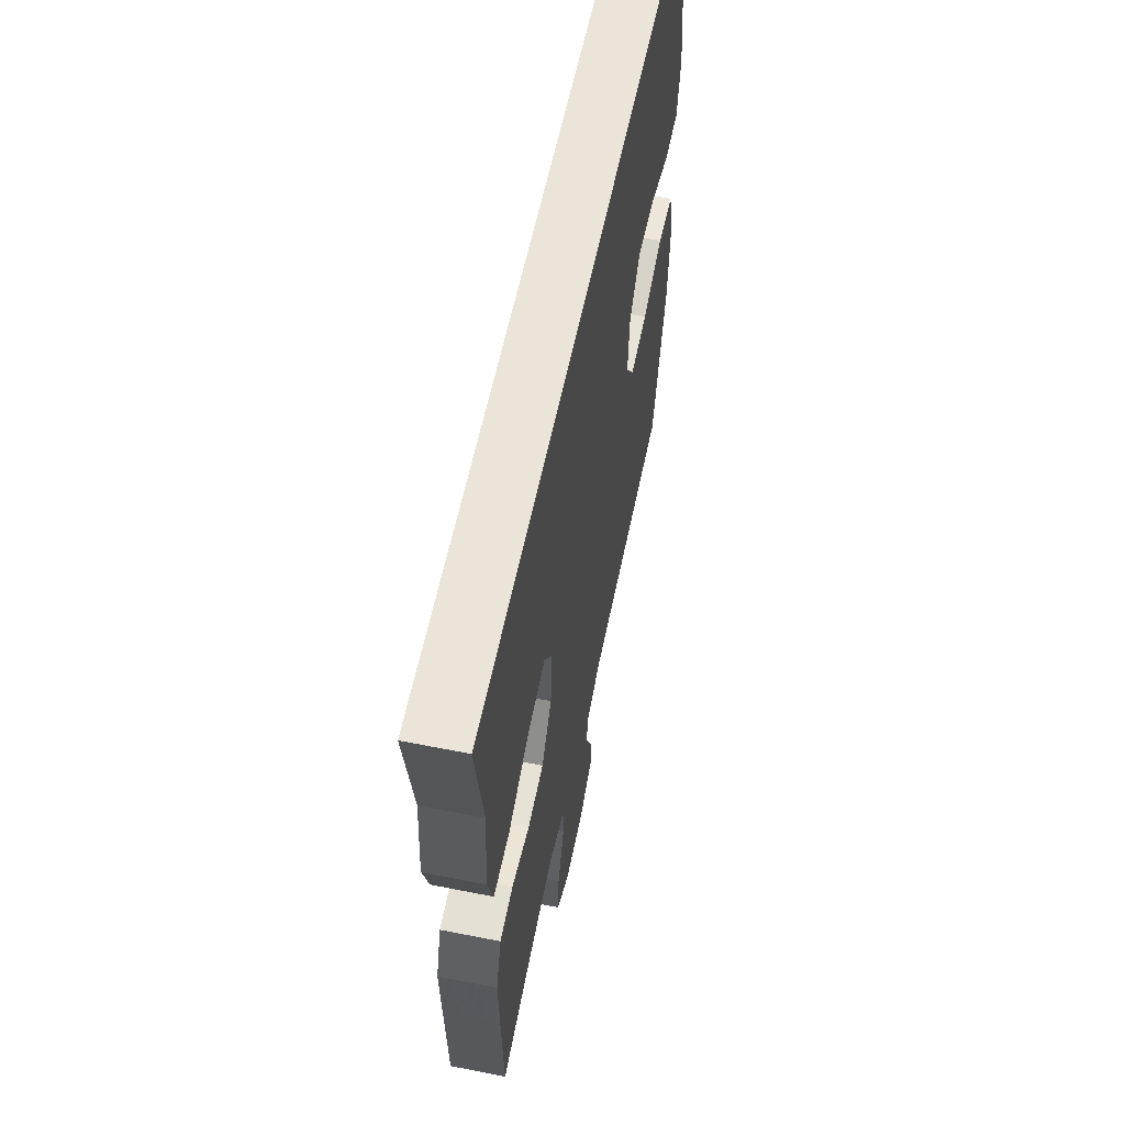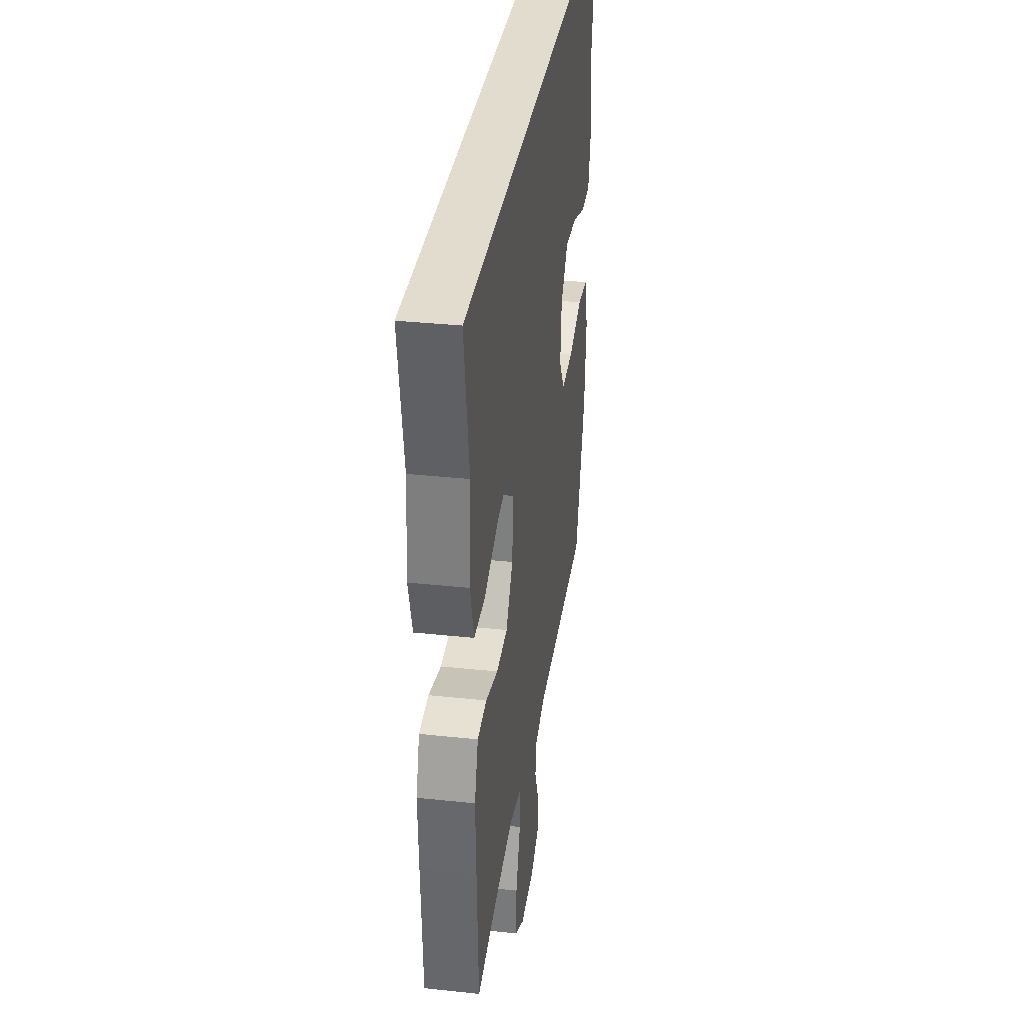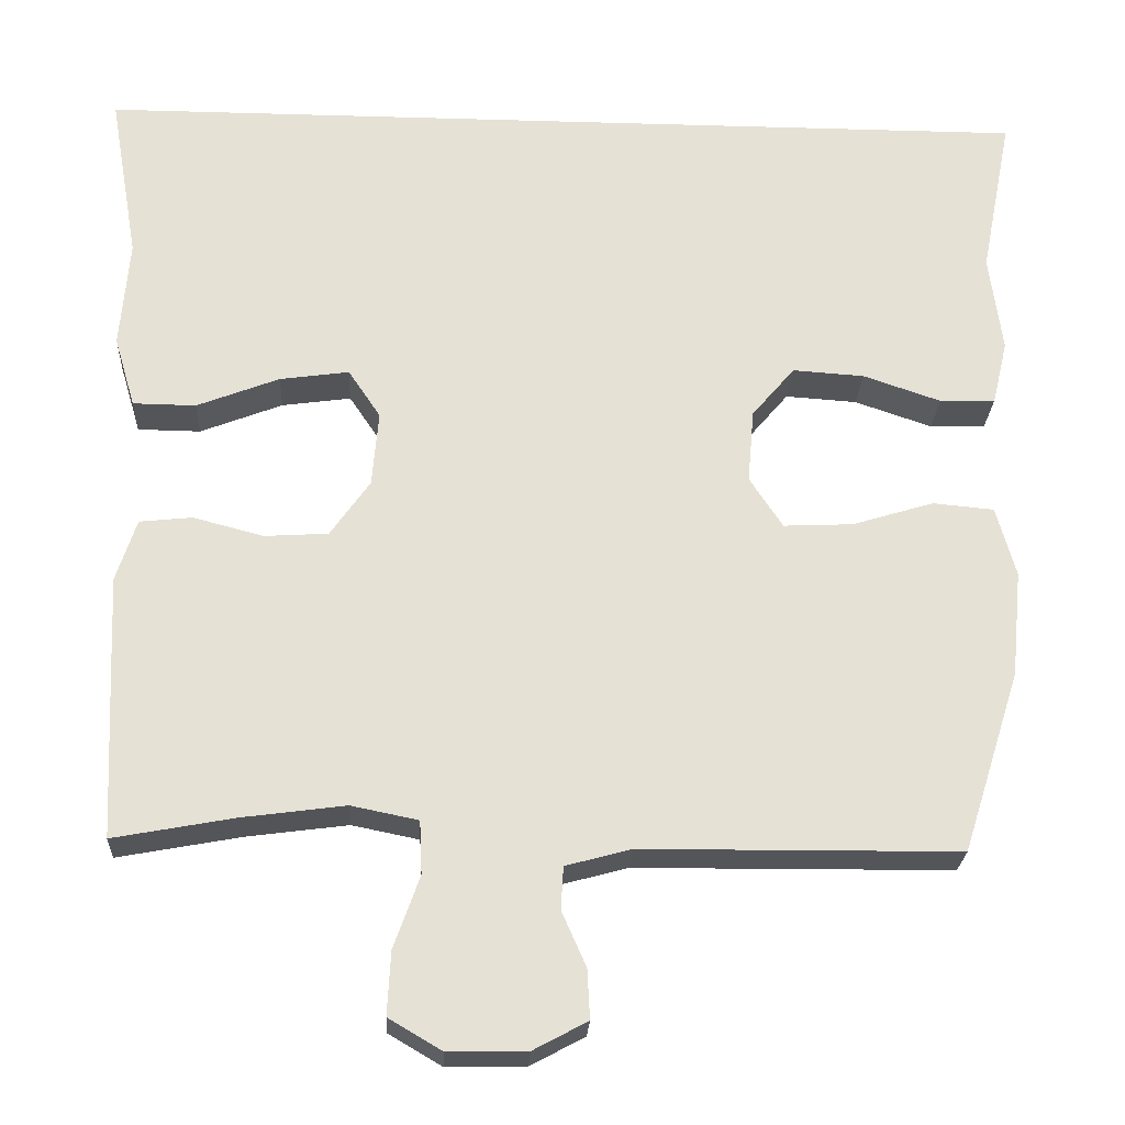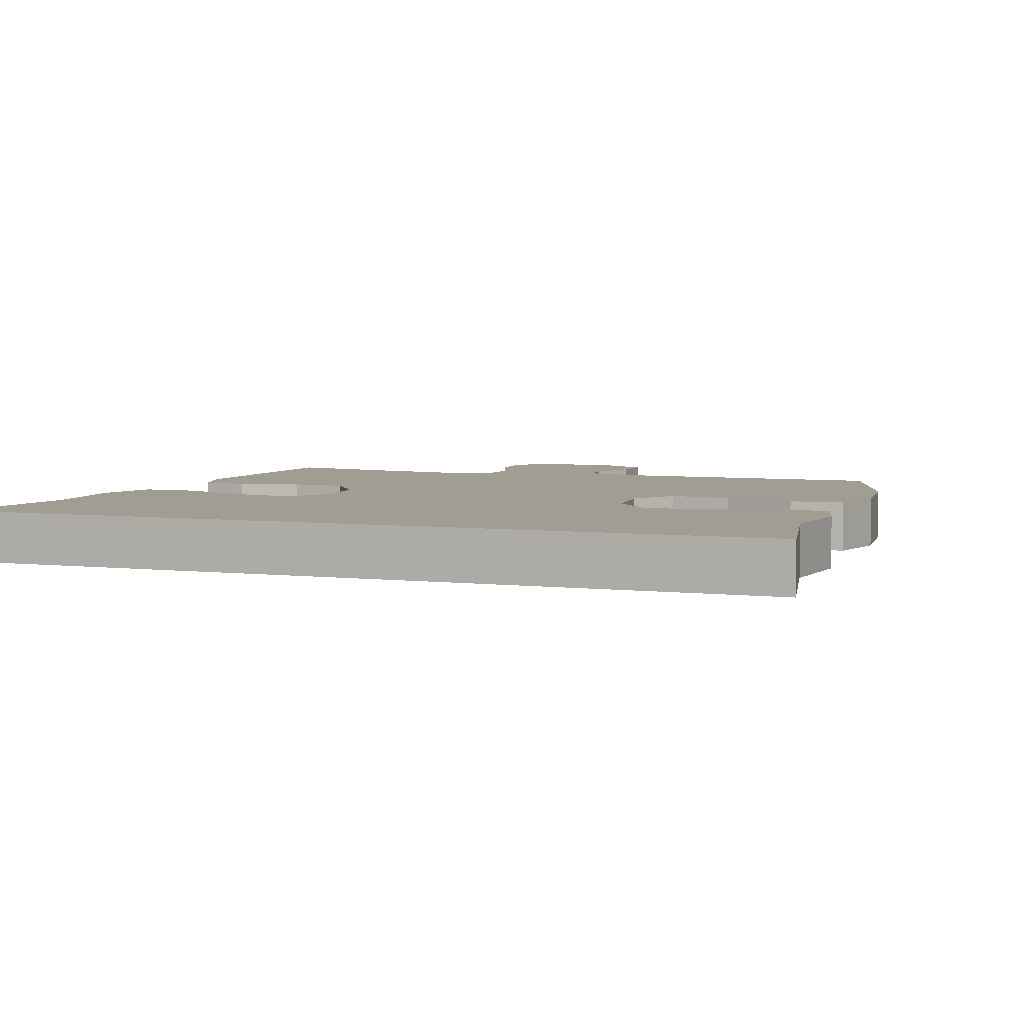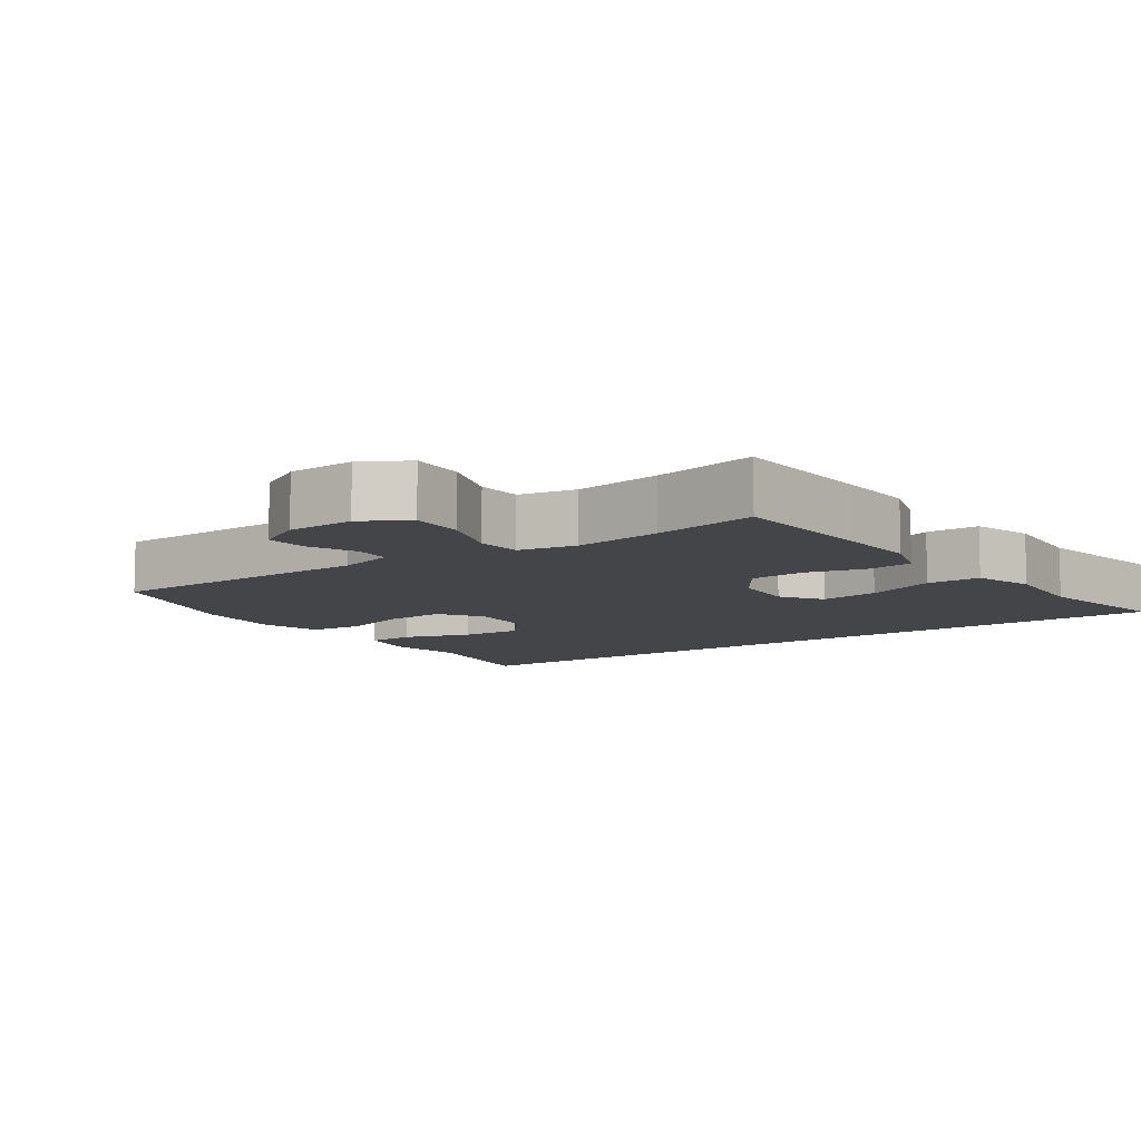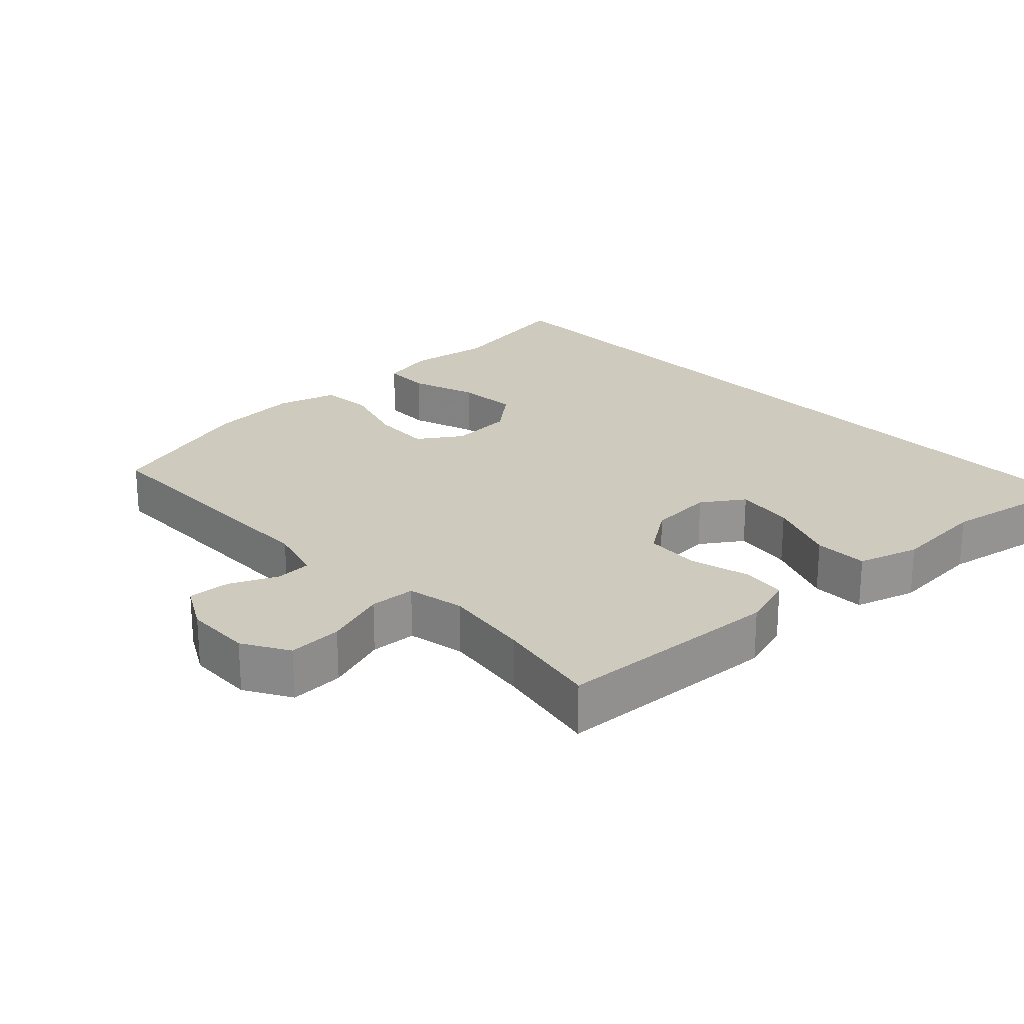
<metadata>
{"format":"obj","ext":"obj","renderer":"f3d","projection":"perspective","resolution":1024,"background":"white","views":[{"elev":58.9,"azim":-78.4,"up":"+Z"},{"elev":34.0,"azim":-81.7,"up":"+Z"},{"elev":-24.6,"azim":-2.7,"up":"+Z"},{"elev":4.9,"azim":20.0,"up":"+Y"},{"elev":-9.0,"azim":-144.4,"up":"+Y"},{"elev":23.2,"azim":-133.1,"up":"+Y"}]}
</metadata>
<code>
v 0.5 0.07 -0.5
v 0.108 0.07 -0.503
v 0.027 0.07 -0.525
v 0.024 0.07 -0.578
v 0.054 0.07 -0.646
v 0.057 0.07 -0.707
v -0.01 0.07 -0.743
v -0.107 0.07 -0.745
v -0.173 0.07 -0.706
v -0.169 0.07 -0.628
v -0.137 0.07 -0.538
v -0.14 0.07 -0.472
v -0.223 0.07 -0.455
v -0.35 0.07 -0.472
v -0.5 0.07 -0.5
v -0.51 0.07 -0.288
v -0.515 0.07 -0.172
v -0.49 0.07 -0.095
v -0.425 0.07 -0.088
v -0.338 0.07 -0.111
v -0.259 0.07 -0.106
v -0.21 0.07 -0.036
v -0.202 0.07 0.058
v -0.242 0.07 0.118
v -0.328 0.07 0.106
v -0.43 0.07 0.066
v -0.508 0.07 0.067
v -0.534 0.07 0.155
v -0.523 0.07 0.291
v -0.559 0.07 0.5
v 0.614 0.07 0.5
v 0.575 0.07 0.3
v 0.591 0.07 0.178
v 0.572 0.07 0.098
v 0.503 0.07 0.096
v 0.407 0.07 0.129
v 0.318 0.07 0.135
v 0.265 0.07 0.072
v 0.257 0.07 -0.02
v 0.298 0.07 -0.083
v 0.384 0.07 -0.079
v 0.485 0.07 -0.048
v 0.561 0.07 -0.055
v 0.585 0.07 -0.142
v 0.572 0.07 -0.274
v 0.5 0 -0.5
v 0.108 0 -0.503
v 0.027 0 -0.525
v 0.024 0 -0.578
v 0.054 0 -0.646
v 0.057 0 -0.707
v -0.01 0 -0.743
v -0.107 0 -0.745
v -0.173 0 -0.706
v -0.169 0 -0.628
v -0.137 0 -0.538
v -0.14 0 -0.472
v -0.223 0 -0.455
v -0.35 0 -0.472
v -0.5 0 -0.5
v -0.51 0 -0.288
v -0.515 0 -0.172
v -0.49 0 -0.095
v -0.425 0 -0.088
v -0.338 0 -0.111
v -0.259 0 -0.106
v -0.21 0 -0.036
v -0.202 0 0.058
v -0.242 0 0.118
v -0.328 0 0.106
v -0.43 0 0.066
v -0.508 0 0.067
v -0.534 0 0.155
v -0.523 0 0.291
v -0.559 0 0.5
v 0.614 0 0.5
v 0.575 0 0.3
v 0.591 0 0.178
v 0.572 0 0.098
v 0.503 0 0.096
v 0.407 0 0.129
v 0.318 0 0.135
v 0.265 0 0.072
v 0.257 0 -0.02
v 0.298 0 -0.083
v 0.384 0 -0.079
v 0.485 0 -0.048
v 0.561 0 -0.055
v 0.585 0 -0.142
v 0.572 0 -0.274
f 44 45 1 2
f 41 42 43 44
f 40 41 44 2
f 39 40 2 3
f 38 39 3
f 33 34 35 36
f 32 33 36 37
f 29 30 31 32
f 29 32 37
f 28 29 37 38
f 25 26 27 28
f 24 25 28
f 17 18 19 20
f 17 20 21
f 14 15 16 17
f 13 14 17 21
f 12 13 21 22
f 8 9 10 11
f 8 11 12
f 7 8 12
f 4 5 6 7
f 3 4 7 12
f 24 28 38
f 23 24 38
f 22 23 38
f 3 12 22 38
f 47 46 90 89
f 89 88 87 86
f 47 89 86 85
f 48 47 85 84
f 48 84 83
f 81 80 79 78
f 82 81 78 77
f 77 76 75 74
f 82 77 74
f 83 82 74 73
f 73 72 71 70
f 73 70 69
f 65 64 63 62
f 66 65 62
f 62 61 60 59
f 66 62 59 58
f 67 66 58 57
f 56 55 54 53
f 57 56 53
f 57 53 52
f 52 51 50 49
f 57 52 49 48
f 83 73 69
f 83 69 68
f 83 68 67
f 83 67 57 48
f 1 46 47 2
f 2 47 48 3
f 3 48 49 4
f 4 49 50 5
f 5 50 51 6
f 6 51 52 7
f 7 52 53 8
f 8 53 54 9
f 9 54 55 10
f 10 55 56 11
f 11 56 57 12
f 12 57 58 13
f 13 58 59 14
f 14 59 60 15
f 15 60 61 16
f 16 61 62 17
f 17 62 63 18
f 18 63 64 19
f 19 64 65 20
f 20 65 66 21
f 21 66 67 22
f 22 67 68 23
f 23 68 69 24
f 24 69 70 25
f 25 70 71 26
f 26 71 72 27
f 27 72 73 28
f 28 73 74 29
f 29 74 75 30
f 30 75 76 31
f 31 76 77 32
f 32 77 78 33
f 33 78 79 34
f 34 79 80 35
f 35 80 81 36
f 36 81 82 37
f 37 82 83 38
f 38 83 84 39
f 39 84 85 40
f 40 85 86 41
f 41 86 87 42
f 42 87 88 43
f 43 88 89 44
f 44 89 90 45
f 45 90 46 1

</code>
